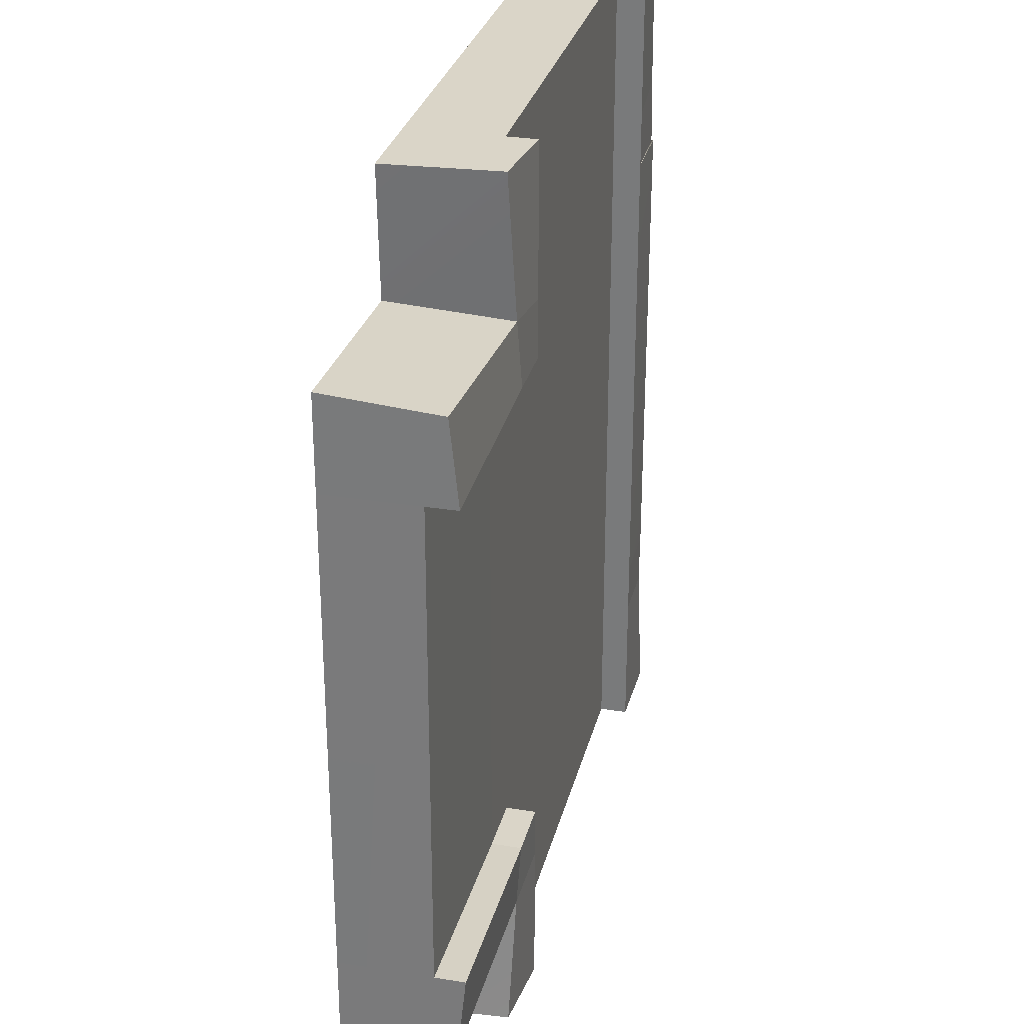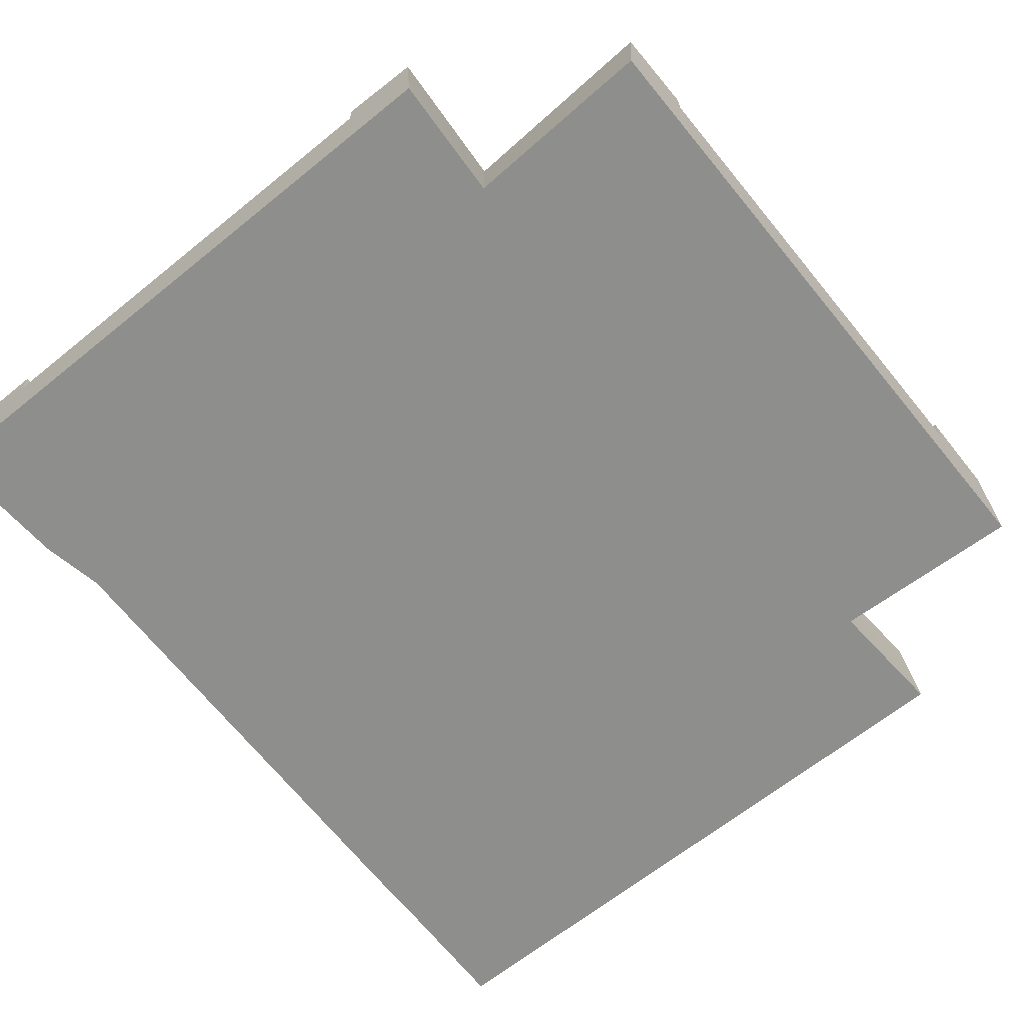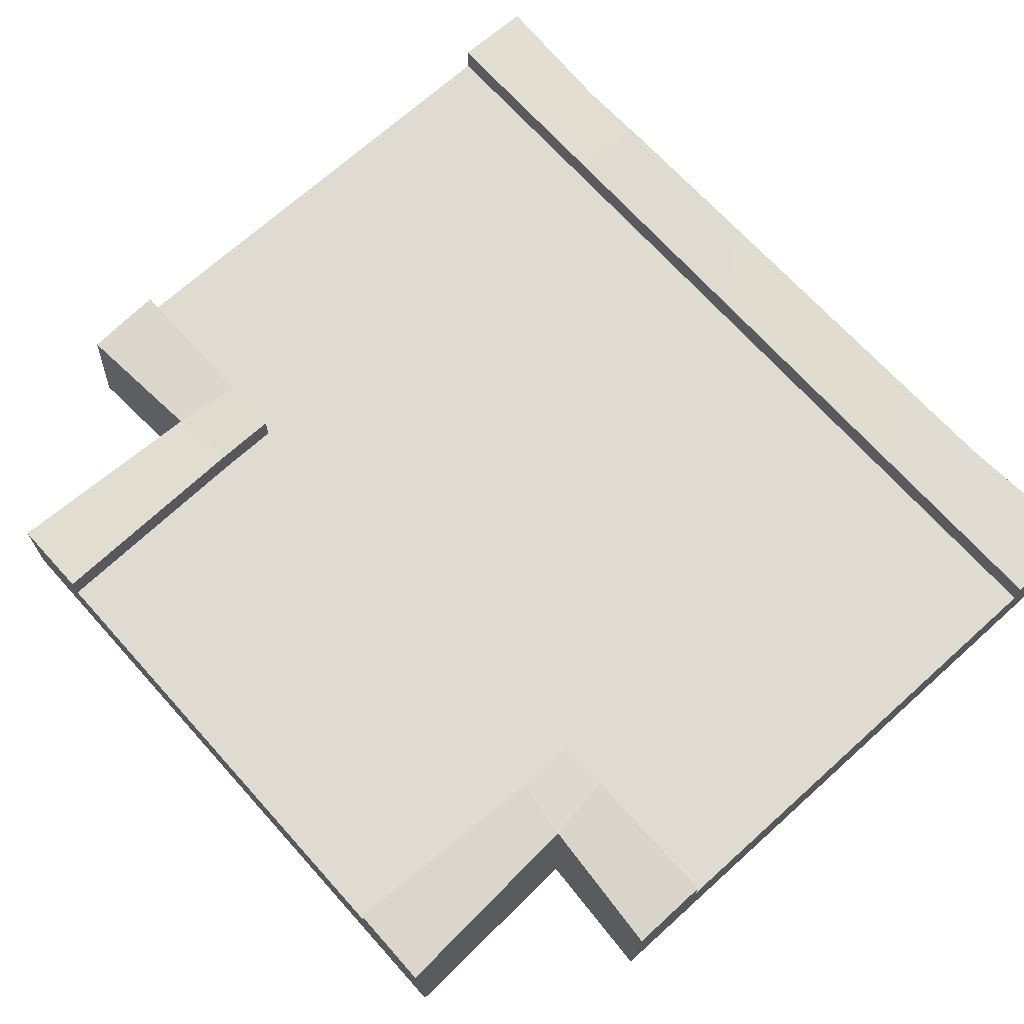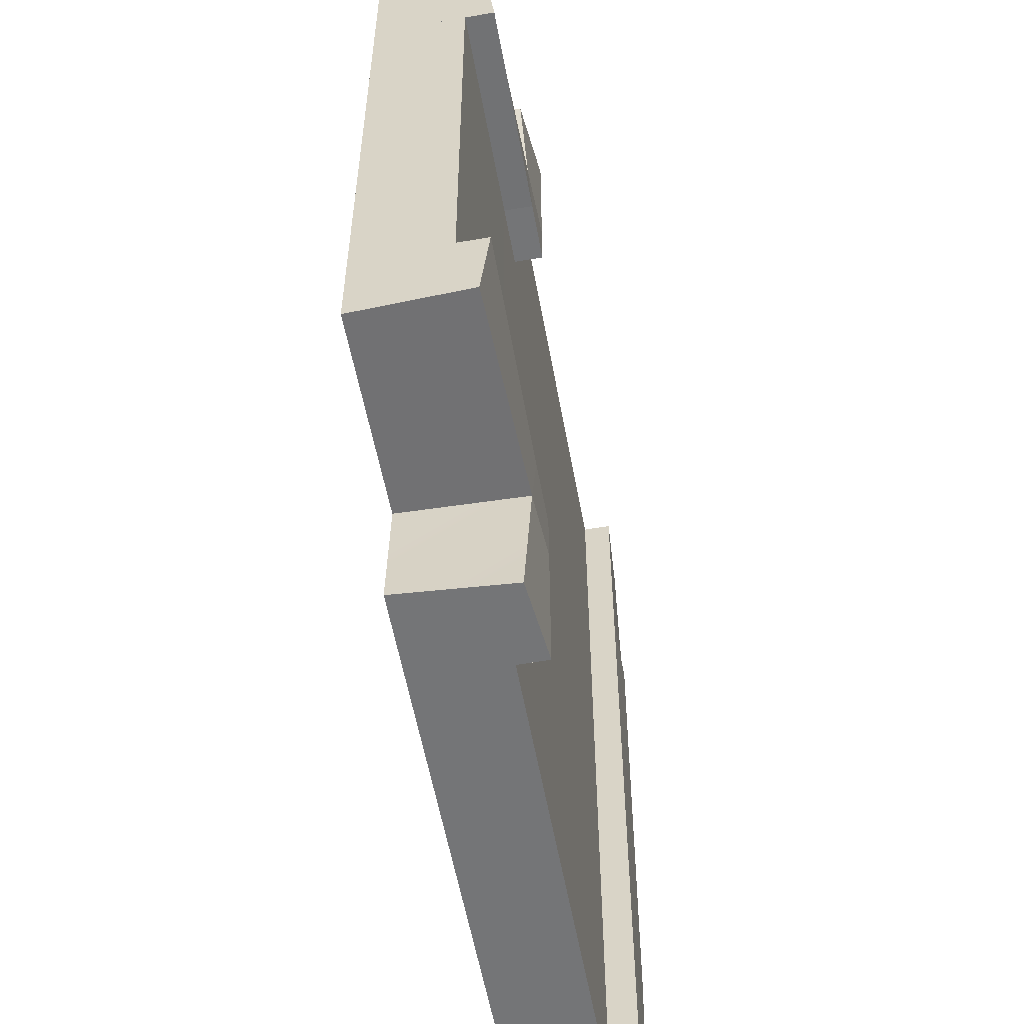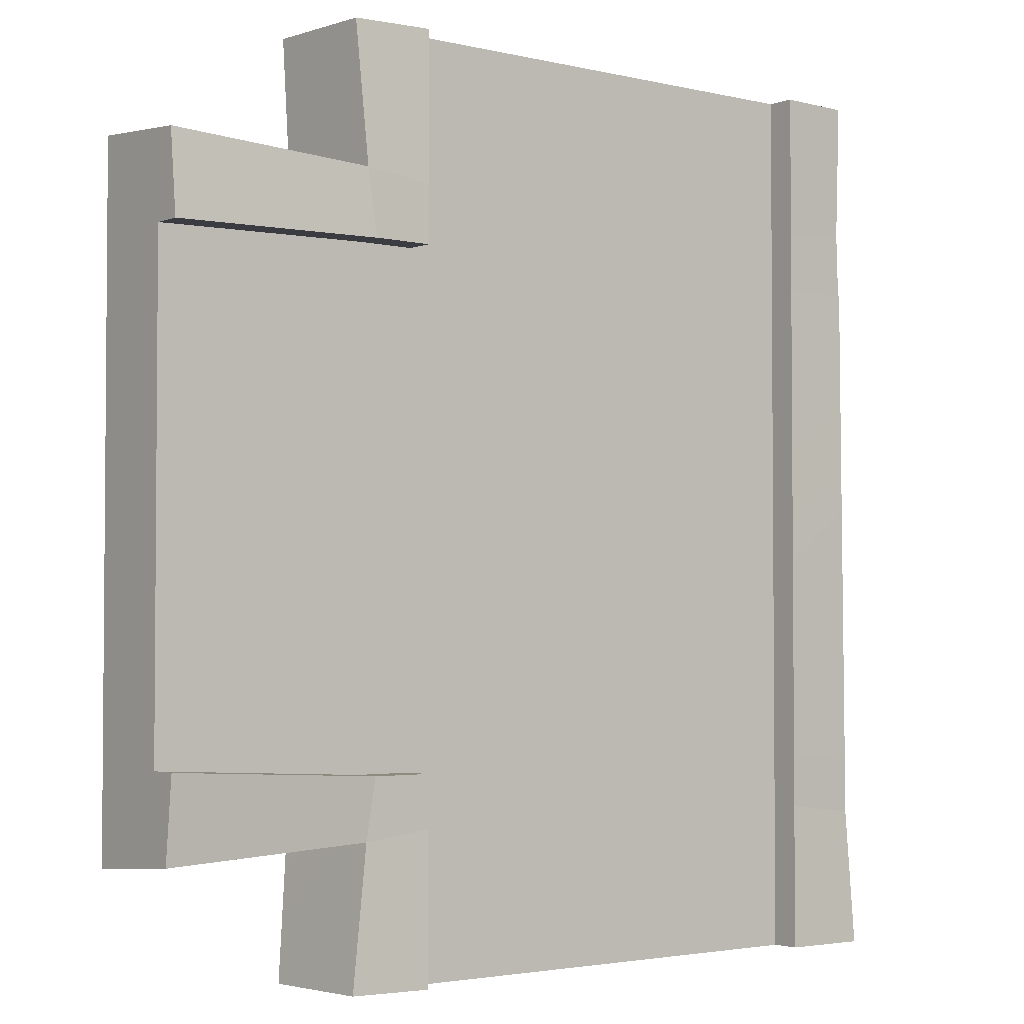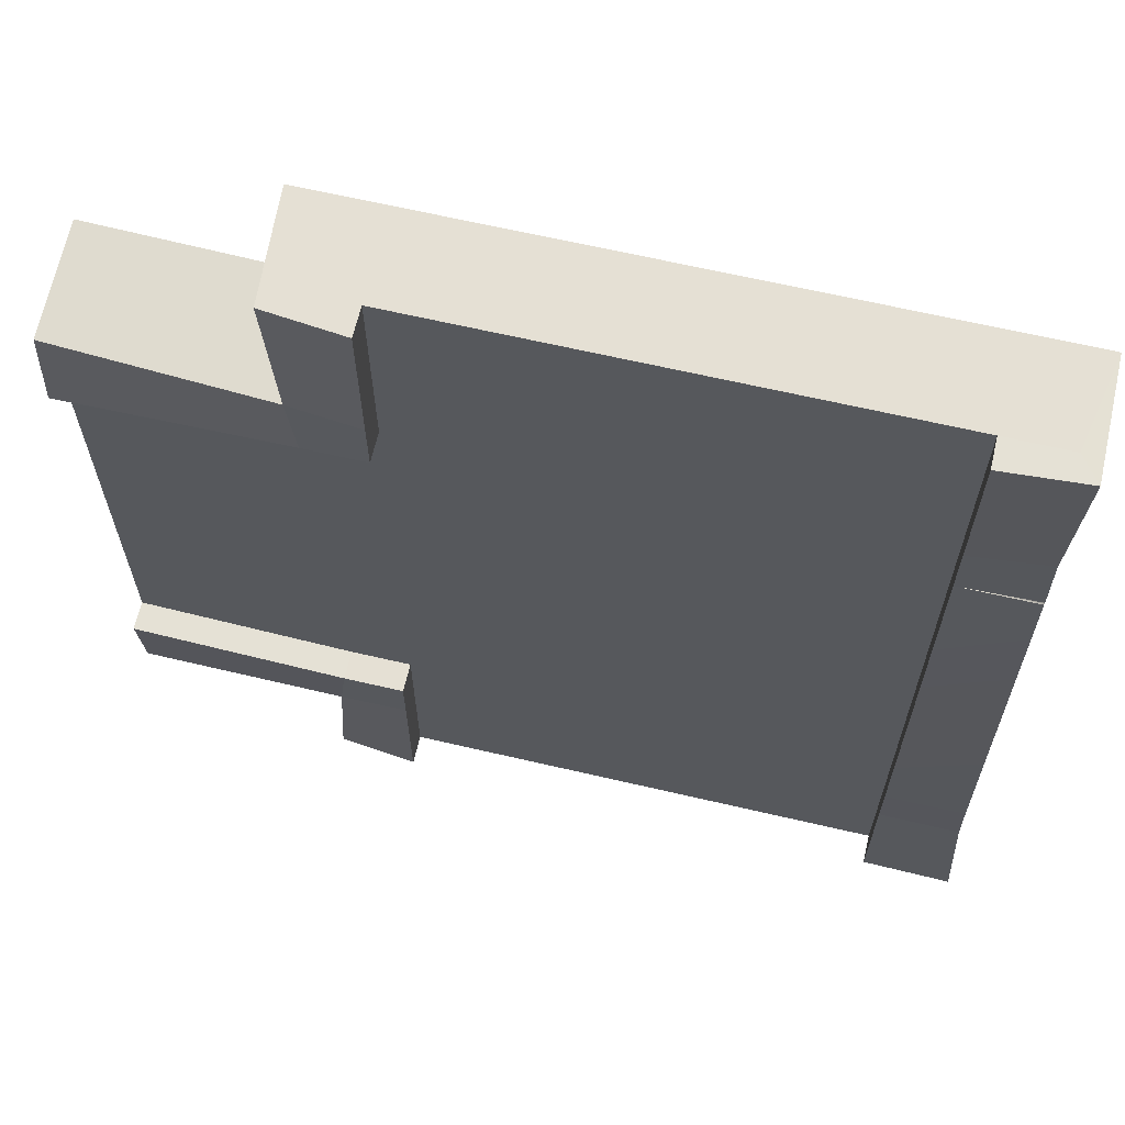
<metadata>
{"format":"obj","ext":"obj","renderer":"f3d","projection":"perspective","resolution":1024,"background":"white","views":[{"elev":29.4,"azim":103.5,"up":"+Z"},{"elev":-64.8,"azim":39.2,"up":"+Y"},{"elev":70.2,"azim":138.0,"up":"+Y"},{"elev":-56.5,"azim":100.3,"up":"+Z"},{"elev":-2.9,"azim":141.2,"up":"+Z"},{"elev":65.2,"azim":-166.8,"up":"+Z"}]}
</metadata>
<code>
v  26.78 0 -26.86
v  21.42 0 -26.86
v  21.42 0 -40
v  26.78 0 -40
v  -21.42 0 -26.86
v  -21.42 0 -40
v  -28.26 0 -27.38
v  -28.67 0 -40
v  -21.42 8.005 -40
v  -21.42 8.005 -26.86
v  21.42 8.005 -26.86
v  21.42 8.005 -40
v  26.77 8.005 -40
v  -27.69 8.005 -40
v  -28.42 0 40
v  -21.42 0 40
v  -21.42 8.005 40
v  -26.89 8.005 40
v  21.42 0 40
v  21.42 8.005 40
v  26.78 0 40
v  26.77 8.005 40
v  21.42 10.6 -26.86
v  27.46 10.35 -27.64
v  28.41 9.839 -40
v  21.42 10.6 -40
v  21.42 8.005 21.79
v  26.77 8.005 21.79
v  26.77 8.005 -22.32
v  21.42 8.005 -22.32
v  28.41 0.0025 -28.69
v  29.09 0.0023 -40
v  -21.42 10.6 26.88
v  -27.87 10.34 27.68
v  -28.51 10.14 40.03
v  -21.42 10.6 40
v  -21.42 10.6 -22.32
v  -28.47 10.43 -22.66
v  -27.93 10.6 21.79
v  -21.42 10.6 21.79
v  -27.87 0 27.56
v  21.42 0 26.88
v  26.78 0 26.88
v  -21.42 0 26.88
v  21.42 8.005 26.88
v  -21.42 8.005 26.88
v  21.42 10.6 40
v  28.41 9.839 40
v  27.47 10.35 27.66
v  21.42 10.6 26.88
v  29.09 0.0017 40
v  28.41 0.0019 28.71
v  -27.97 10.43 21.79
v  26.78 0 -22.32
v  21.42 0 -22.32
v  -21.42 0 -22.32
v  -28.18 0 -22.32
v  -21.42 8.005 -22.32
v  21.42 10.6 -22.32
v  26.76 10.6 -22.32
v  45.91 8.038 -21.35
v  45.92 0.0333 -21.36
v  45.92 0.0296 -26.86
v  45.91 8.035 -26.85
v  -21.42 10.6 -26.86
v  -21.42 10.6 -40
v  -29.32 10.7 -40.03
v  -28.58 10.34 -27.65
v  26.78 0 21.79
v  21.42 0 21.79
v  -21.42 0 21.79
v  -26.78 0 21.79
v  -21.42 8.005 21.79
v  45.91 8.03 21.38
v  45.92 0.0248 21.38
v  26.77 10.6 21.79
v  21.42 10.6 21.79
v  45.91 8.027 26.87
v  45.92 0.0218 26.88
v  45.9 9.868 -28.68
v  45.92 0.0317 -29.45
v  45.9 10.63 -21.35
v  45.91 9.86 28.71
v  45.91 10.62 21.38
v  45.92 0.0233 29.47
g ROAD__T
f 1 2 3 4
f 2 5 6 3
f 5 7 8 6
f 9 10 11 12
f 4 3 12 13
f 3 6 9 12
f 6 8 14 9
f 15 16 17 18
f 16 19 20 17
f 19 21 22 20
f 23 24 25 26
f 27 28 29 30
f 24 31 32 25
f 33 34 35 36
f 37 38 39 40
f 34 41 15 35
f 21 19 42 43
f 19 16 44 42
f 16 15 41 44
f 17 20 45 46
f 47 48 49 50
f 48 51 52 49
f 40 53 34 33
f 54 55 2 1
f 55 56 5 2
f 56 57 7 5
f 58 30 11 10
f 59 60 24 23
f 61 62 63 64
f 65 66 67 68
f 67 8 7 68
f 37 65 68 38
f 54 69 70 55
f 70 71 56 55
f 56 71 72 57
f 58 73 27 30
f 74 75 62 61
f 43 42 70 69
f 42 44 71 70
f 44 41 72 71
f 46 45 27 73
f 50 49 76 77
f 78 79 75 74
f 69 54 62 75
f 54 29 61 62
f 29 28 74 61
f 28 69 75 74
f 54 1 63 62
f 31 24 80 81
f 24 60 82 80
f 29 54 62 61
f 76 49 83 84
f 49 52 85 83
f 43 69 75 79
f 69 28 74 75
f 13 12 26 25
f 12 11 23 26
f 11 30 59 23
f 30 29 60 59
f 29 61 82 60
f 61 64 80 82
f 64 63 81 80
f 63 1 31 81
f 1 4 32 31
f 4 13 25 32
f 15 18 35
f 18 17 36 35
f 17 46 33 36
f 46 73 40 33
f 40 73 40 53
f 53 40 39 57
f 39 38 57
f 53 57 72
f 20 22 48 47
f 22 21 51 48
f 21 43 52 51
f 43 79 85 52
f 79 78 83 85
f 78 74 84 83
f 74 28 76 84
f 28 27 77 76
f 27 45 50 77
f 45 20 47 50
f 14 8 67
f 58 10 65 37
f 10 9 66 65
f 9 14 67 66
f 53 72 41 34
f 7 57 38 68
f 73 58 37 40

</code>
